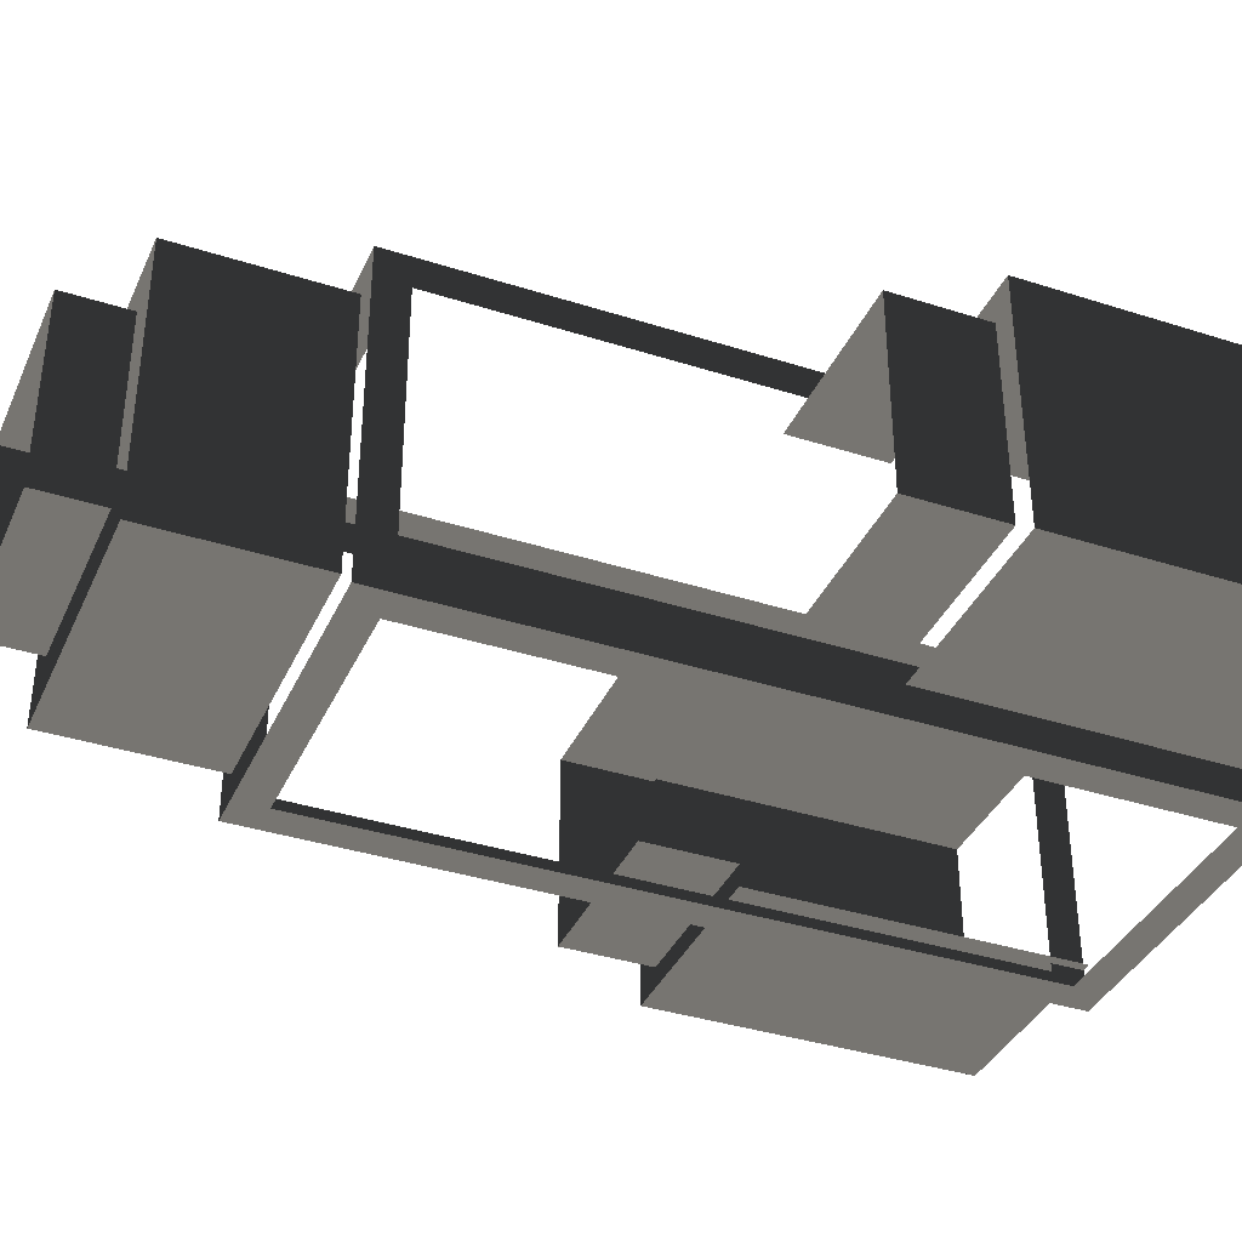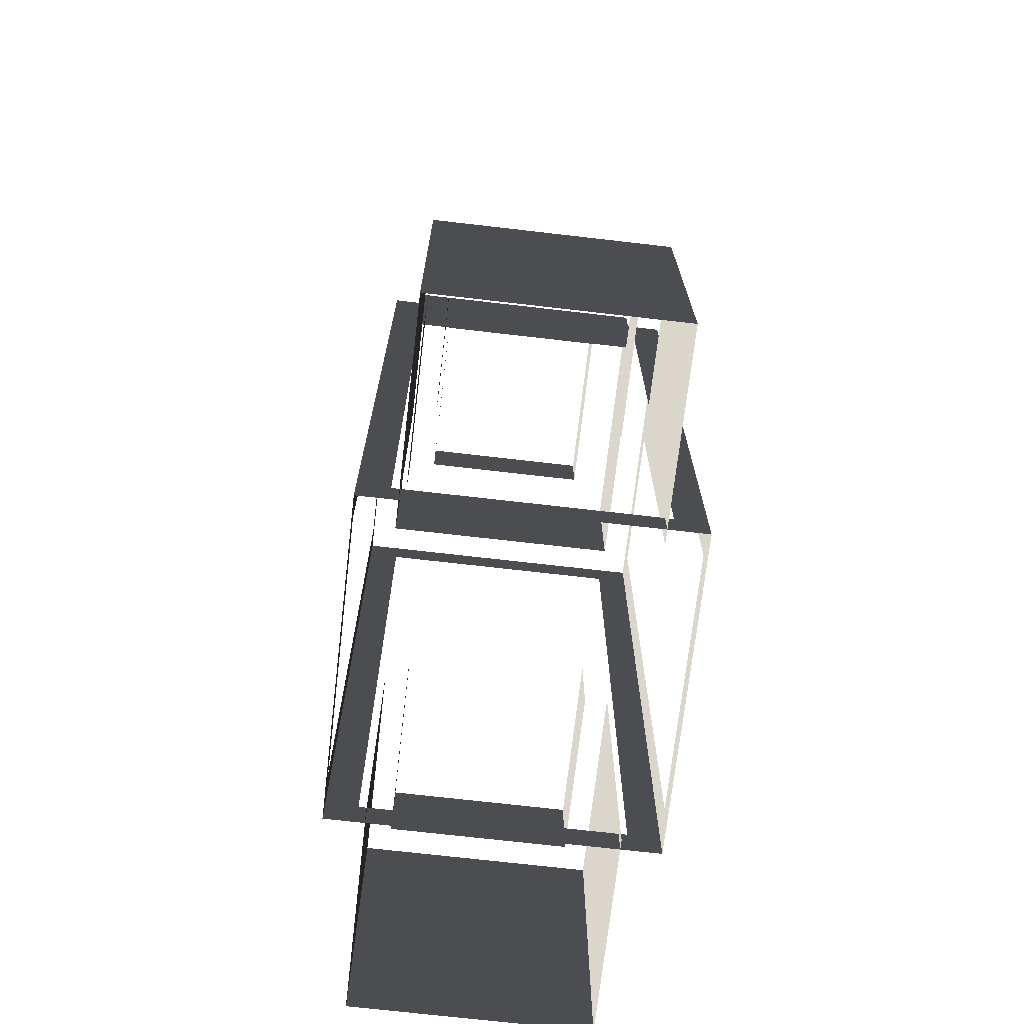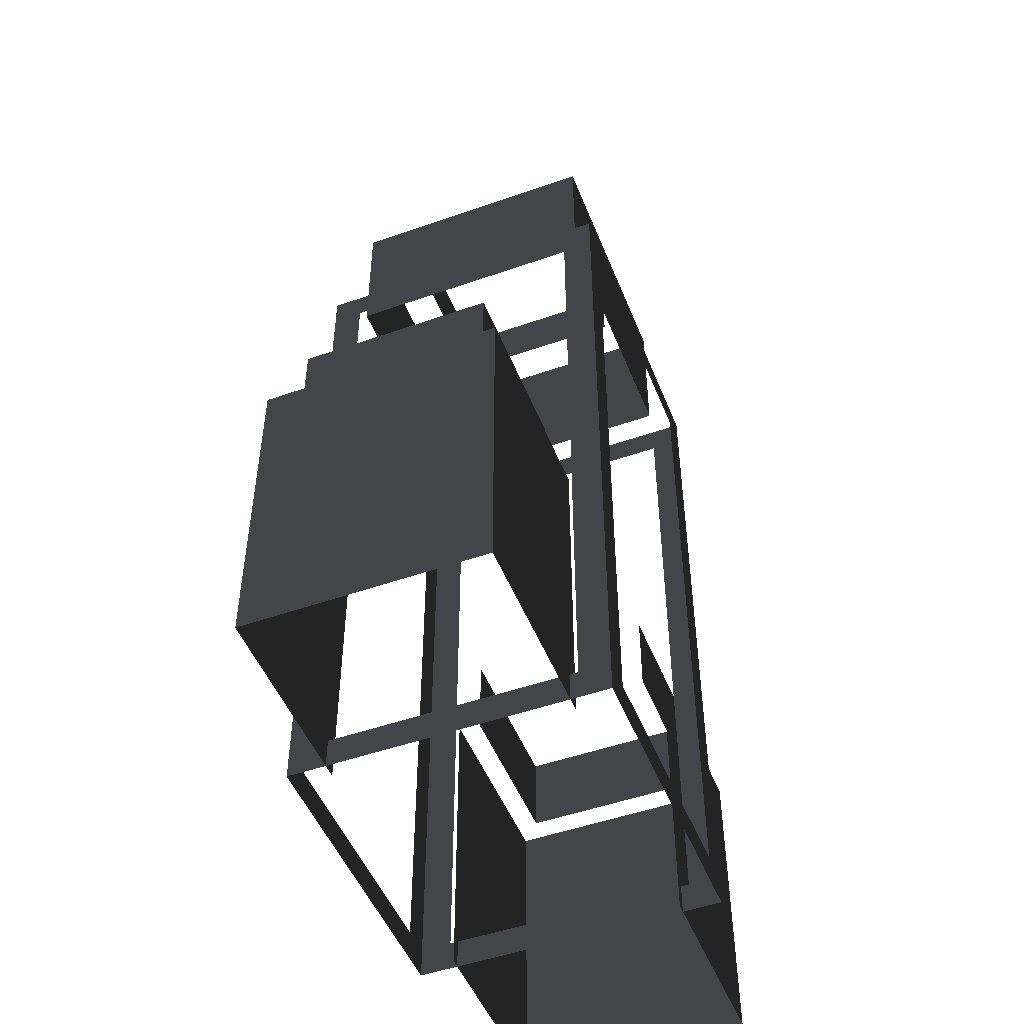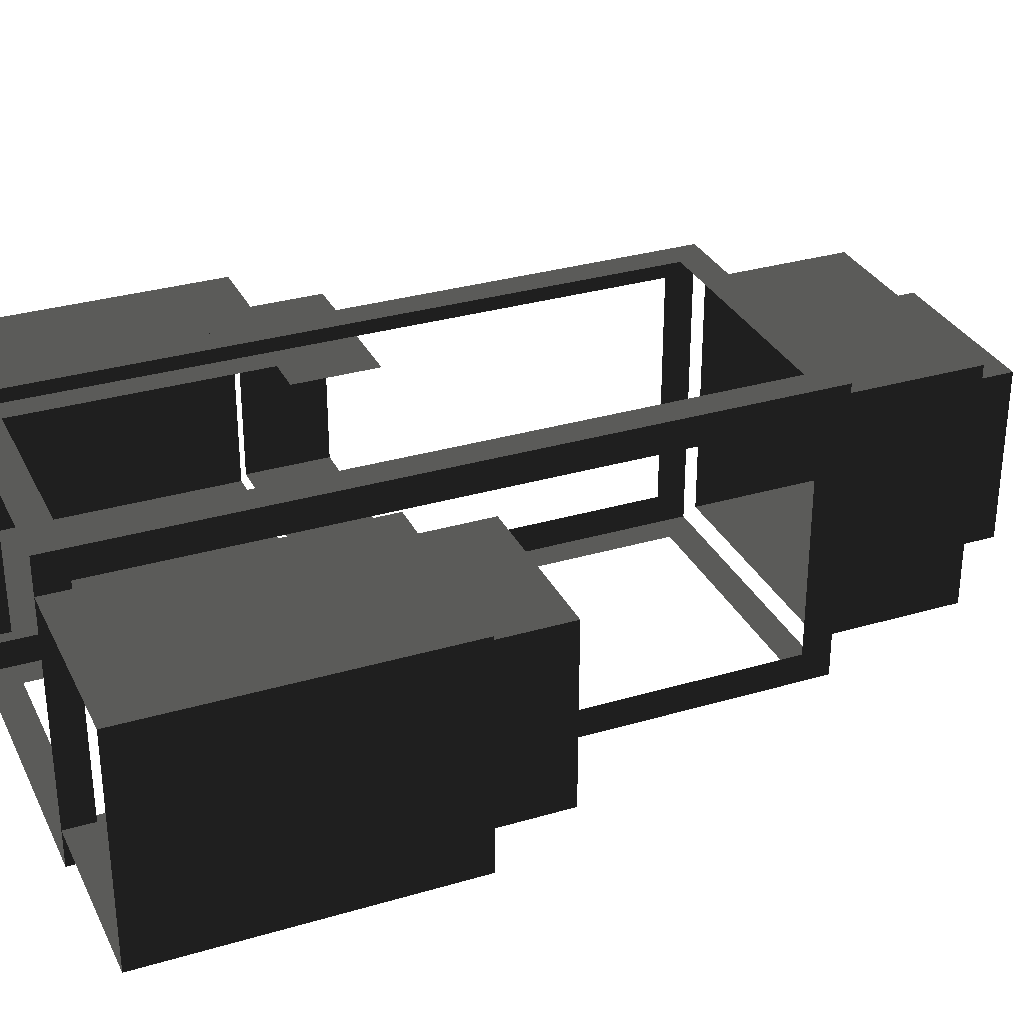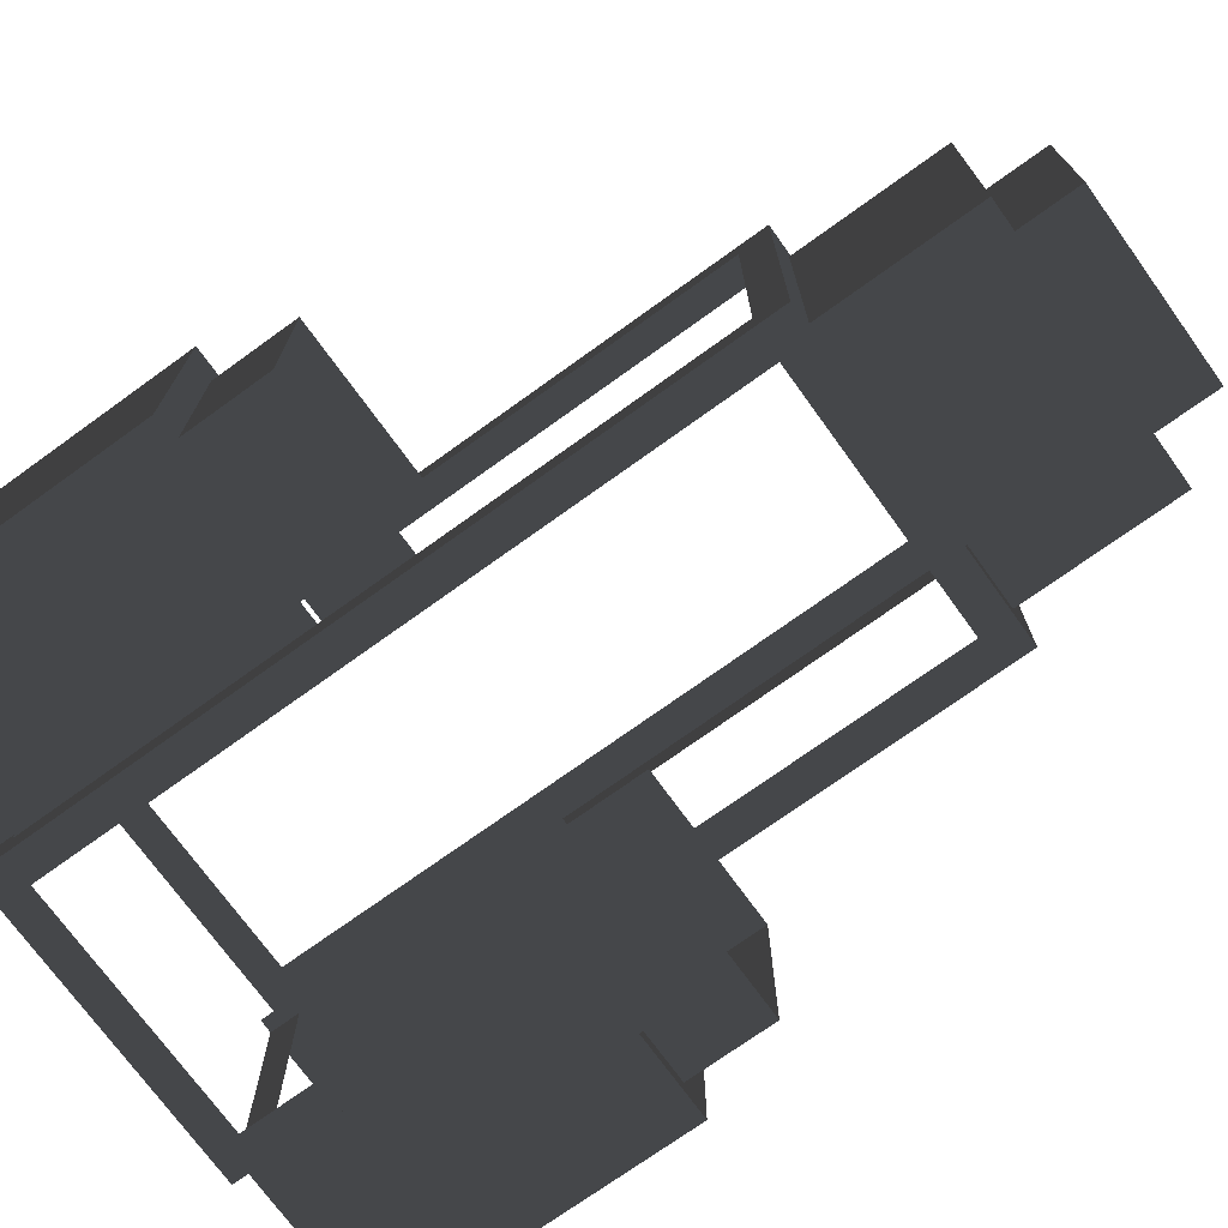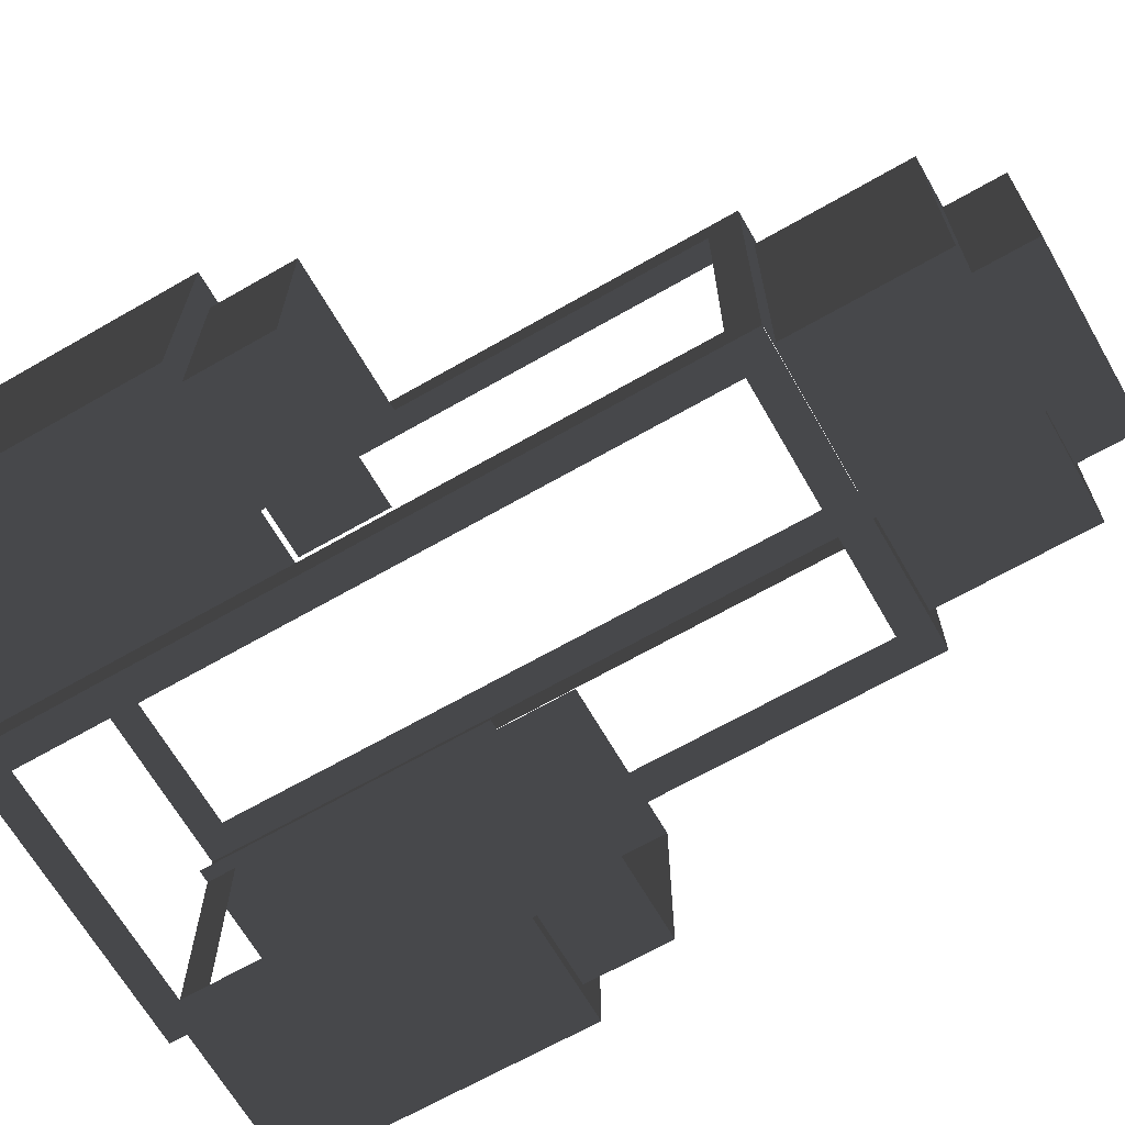
<metadata>
{"format":"obj","ext":"obj","renderer":"f3d","projection":"perspective","resolution":1024,"background":"white","views":[{"elev":-37.3,"azim":67.6,"up":"+Y"},{"elev":-71.2,"azim":83.4,"up":"+Z"},{"elev":-49.4,"azim":111.3,"up":"+Z"},{"elev":31.2,"azim":-112.8,"up":"+Y"},{"elev":-72.9,"azim":-54.2,"up":"+Y"},{"elev":-66.8,"azim":-60.1,"up":"+Y"}]}
</metadata>
<code>
v 8.457 8.457 47.72
v 8.457 8.457 57.75
v -8.457 8.457 57.75
v -8.457 8.457 47.72
v 22.1 7.617 20.37
v 22.1 7.617 -0.1202
v 22.1 -7.617 -0.1202
v 22.1 -7.617 20.37
v 9.232 -7.617 20.37
v 22.1 -7.617 20.37
v 22.1 -7.617 -0.1202
v 9.232 -7.617 -0.1202
v 9.232 7.617 -0.1202
v 22.1 7.617 -0.1202
v 22.1 7.617 20.37
v 9.232 7.617 20.37
v -22.64 7.617 20.37
v -22.64 -7.617 20.37
v -22.64 -7.617 -0.1202
v -22.64 7.617 -0.1202
v -22.64 -7.617 20.37
v -9.531 -7.617 20.37
v -9.531 -7.617 -0.1202
v -22.64 -7.617 -0.1202
v -22.64 7.617 -0.1202
v -9.531 7.617 -0.1202
v -9.531 7.617 20.37
v -22.64 7.617 20.37
v -8.136 -10.14 1.88
v -10.14 -10.14 -0.1202
v -10.14 -10.14 47.72
v -8.136 -10.14 45.72
v 8.136 -10.14 45.72
v 10.14 -10.14 47.72
v 10.14 -10.14 -0.1202
v 8.136 -10.14 1.88
v -8.136 -10.14 45.72
v -10.14 -10.14 47.72
v 10.14 -10.14 47.72
v 8.136 -10.14 45.72
v 8.136 -10.14 1.88
v 10.14 -10.14 -0.1202
v -10.14 -10.14 -0.1202
v -8.136 -10.14 1.88
v 10.14 8.136 45.72
v 10.14 10.14 47.72
v 10.14 10.14 -0.1202
v 10.14 8.136 1.88
v 10.14 -8.136 45.72
v 10.14 -10.14 47.72
v 10.14 10.14 47.72
v 10.14 8.136 45.72
v 10.14 -8.136 1.88
v 10.14 -10.14 -0.1202
v 10.14 -10.14 47.72
v 10.14 -8.136 45.72
v 10.14 8.136 1.88
v 10.14 10.14 -0.1202
v 10.14 -10.14 -0.1202
v 10.14 -8.136 1.88
v -8.136 10.14 45.72
v -10.14 10.14 47.72
v -10.14 10.14 -0.1202
v -8.136 10.14 1.88
v 8.136 10.14 45.72
v 10.14 10.14 47.72
v -10.14 10.14 47.72
v -8.136 10.14 45.72
v 8.136 10.14 1.88
v 10.14 10.14 -0.1202
v 10.14 10.14 47.72
v 8.136 10.14 45.72
v -8.136 10.14 1.88
v -10.14 10.14 -0.1202
v 10.14 10.14 -0.1202
v 8.136 10.14 1.88
v -10.14 -8.136 45.72
v -10.14 -10.14 47.72
v -10.14 -10.14 -0.1202
v -10.14 -8.136 1.88
v -10.14 8.136 45.72
v -10.14 10.14 47.72
v -10.14 -10.14 47.72
v -10.14 -8.136 45.72
v -10.14 8.136 1.88
v -10.14 10.14 -0.1202
v -10.14 10.14 47.72
v -10.14 8.136 45.72
v -10.14 -8.136 1.88
v -10.14 -10.14 -0.1202
v -10.14 10.14 -0.1202
v -10.14 8.136 1.88
v -5.943 -5.943 57.75
v -5.943 -5.943 61.67
v 5.943 -5.943 61.67
v 5.943 -5.943 57.75
v 8.457 -8.458 47.72
v 8.457 -8.458 57.75
v 8.457 8.457 57.75
v 8.457 8.457 47.72
v -8.457 8.457 47.72
v -8.457 8.457 57.75
v -8.458 -8.457 57.75
v -8.458 -8.457 47.72
v -8.458 -8.457 47.72
v -8.458 -8.457 57.75
v 8.457 -8.458 57.75
v 8.457 -8.458 47.72
v 5.943 5.943 57.75
v 5.943 5.943 61.67
v -5.943 5.943 61.67
v -5.943 5.943 57.75
v 5.943 -5.943 57.75
v 5.943 -5.943 61.67
v 5.943 5.943 61.67
v 5.943 5.943 57.75
v -5.943 5.943 57.75
v -5.943 5.943 61.67
v -5.943 -5.943 61.67
v -5.943 -5.943 57.75
v 20.35 -6.112 20.23
v 20.35 -6.112 26.11
v 20.35 6.112 26.11
v 20.35 6.112 20.23
v 20.35 6.112 20.23
v 20.35 6.112 26.11
v 9.332 6.112 26.11
v 9.332 6.112 20.23
v 9.332 -6.112 20.23
v 9.332 -6.112 26.11
v 20.35 -6.112 26.11
v 20.35 -6.112 20.23
v -20.9 -6.112 20.23
v -20.9 -6.112 25.92
v -9.682 -6.112 25.92
v -9.682 -6.112 20.23
v -9.682 6.112 20.23
v -9.682 6.112 25.92
v -20.9 6.112 25.92
v -20.9 6.112 20.23
v -20.9 6.112 20.23
v -20.9 6.112 25.92
v -20.9 -6.112 25.92
v -20.9 -6.112 20.23
v 11.05 -7.232 4.139
v 11.05 -7.232 -0.1663
v 20.29 -7.232 -0.1663
v 20.29 -7.232 4.139
g Building_big_1.002_33188_98
f 1 3 2
f 1 4 3
f 5 7 6
f 5 8 7
f 9 11 10
f 9 12 11
f 13 15 14
f 13 16 15
f 17 19 18
f 17 20 19
f 21 23 22
f 21 24 23
f 25 27 26
f 25 28 27
f 29 31 30
f 29 32 31
f 33 35 34
f 33 36 35
f 37 39 38
f 37 40 39
f 41 43 42
f 41 44 43
f 45 47 46
f 45 48 47
f 49 51 50
f 49 52 51
f 53 55 54
f 53 56 55
f 57 59 58
f 57 60 59
f 61 63 62
f 61 64 63
f 65 67 66
f 65 68 67
f 69 71 70
f 69 72 71
f 73 75 74
f 73 76 75
f 77 79 78
f 77 80 79
f 81 83 82
f 81 84 83
f 85 87 86
f 85 88 87
f 89 91 90
f 89 92 91
f 93 95 94
f 93 96 95
f 97 99 98
f 97 100 99
f 101 103 102
f 101 104 103
f 105 107 106
f 105 108 107
f 109 111 110
f 109 112 111
f 113 115 114
f 113 116 115
f 117 119 118
f 117 120 119
f 121 123 122
f 121 124 123
f 125 127 126
f 125 128 127
f 129 131 130
f 129 132 131
f 133 135 134
f 133 136 135
f 137 139 138
f 137 140 139
f 141 143 142
f 141 144 143
f 145 147 146
f 145 148 147

</code>
